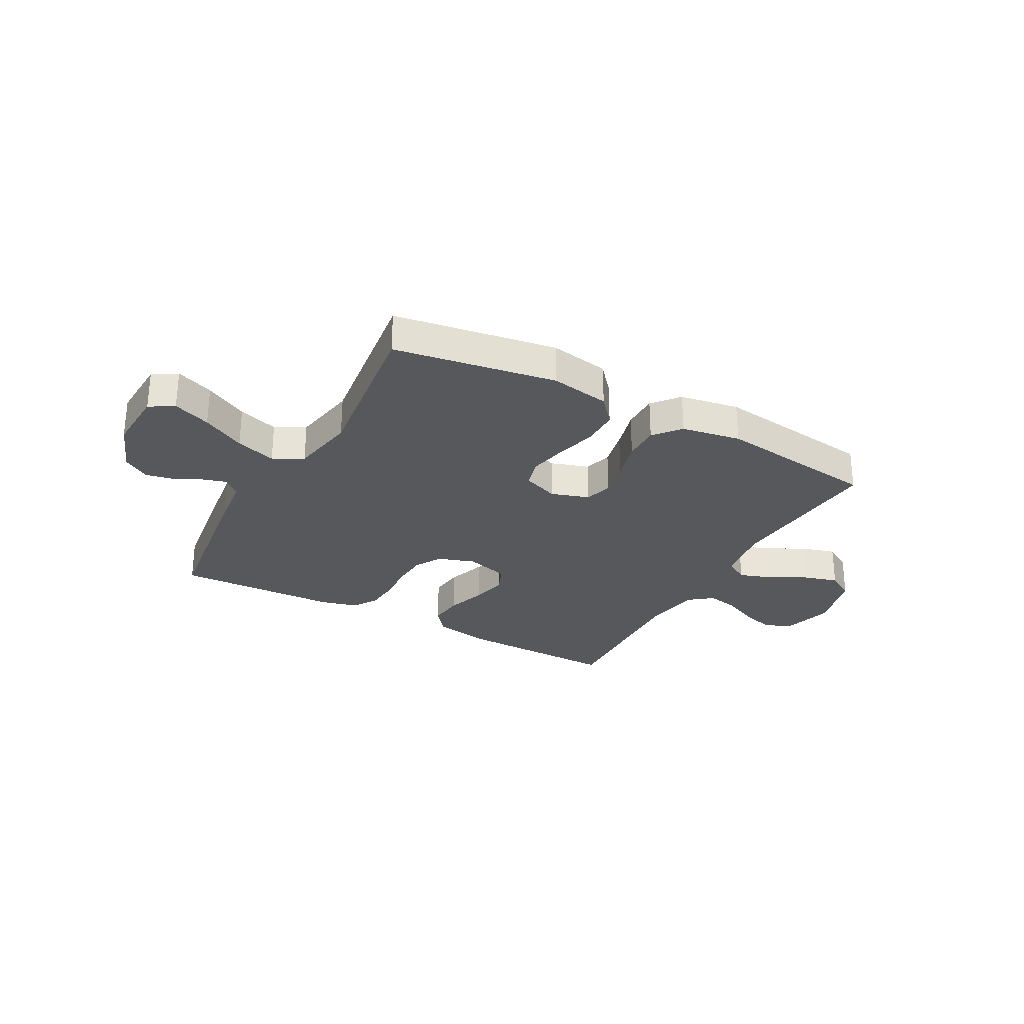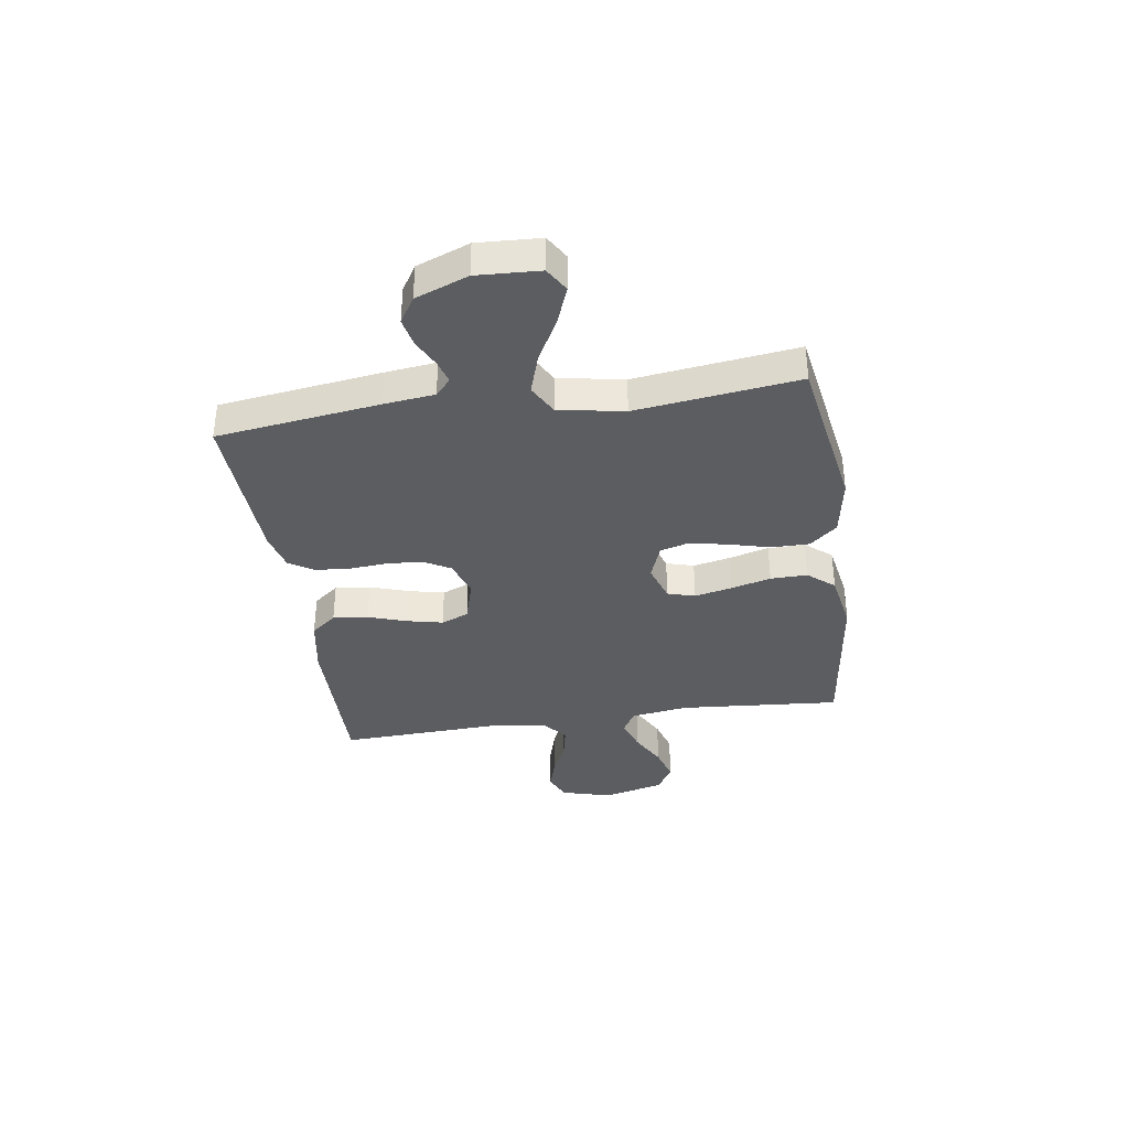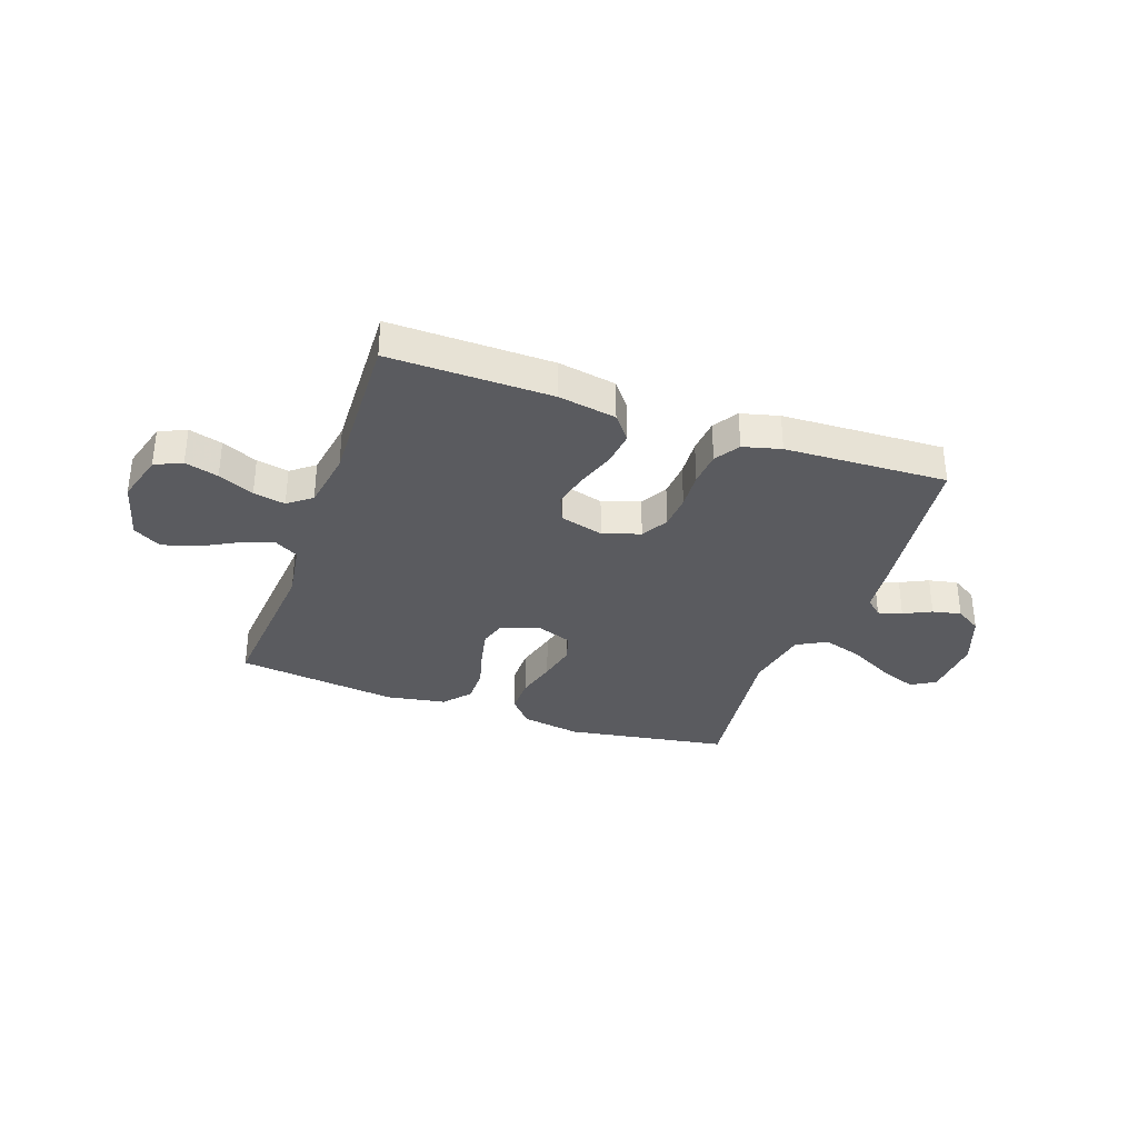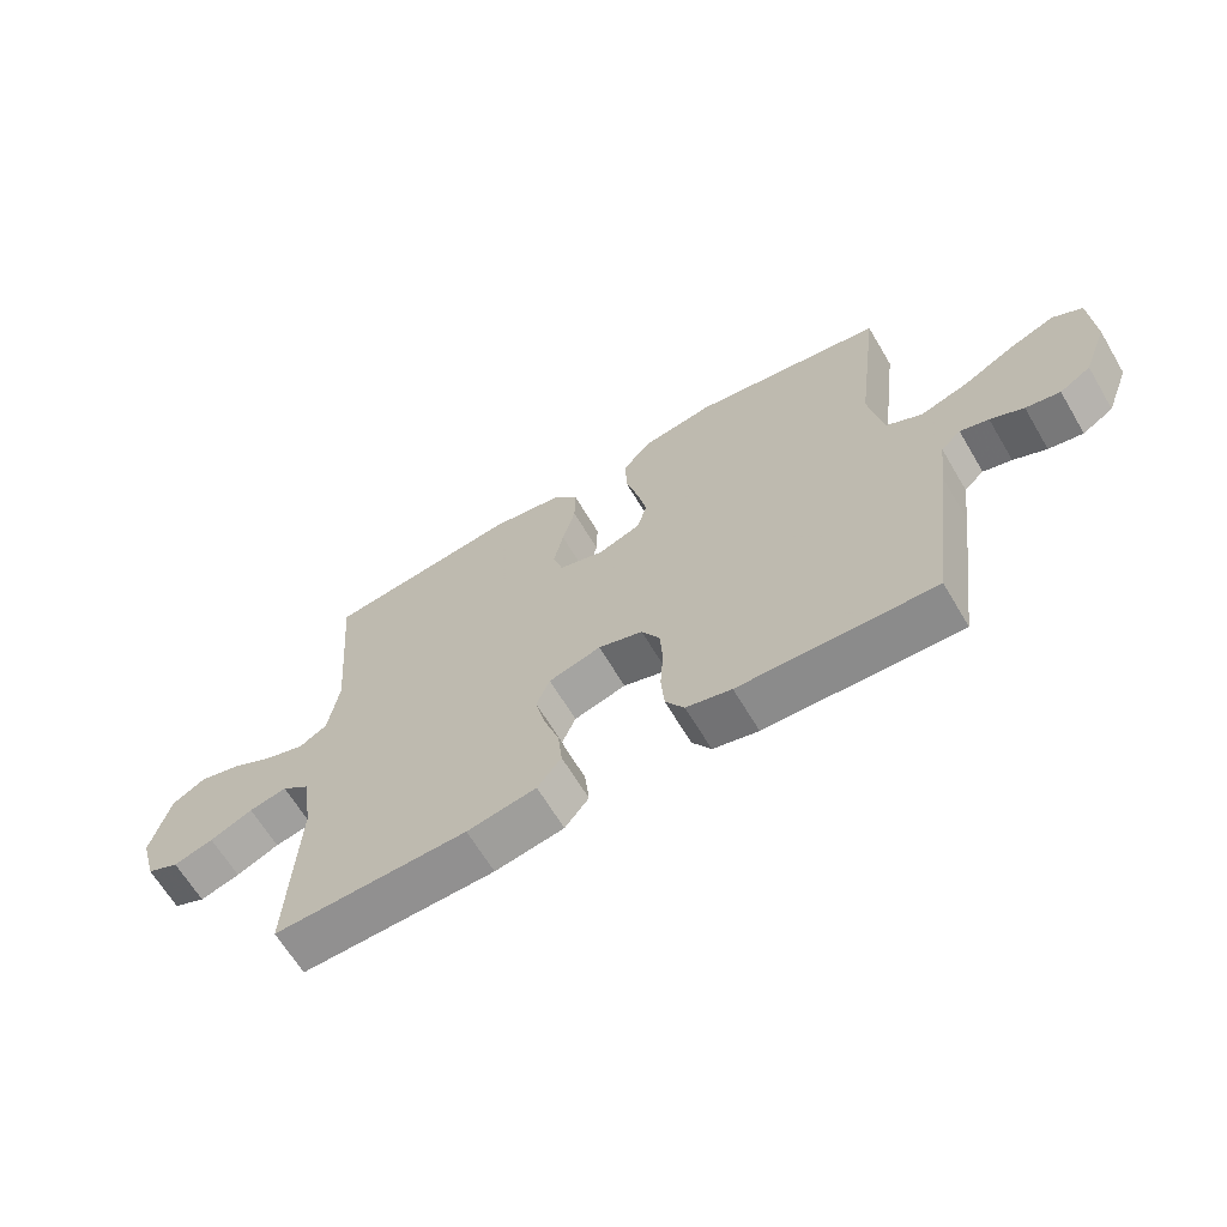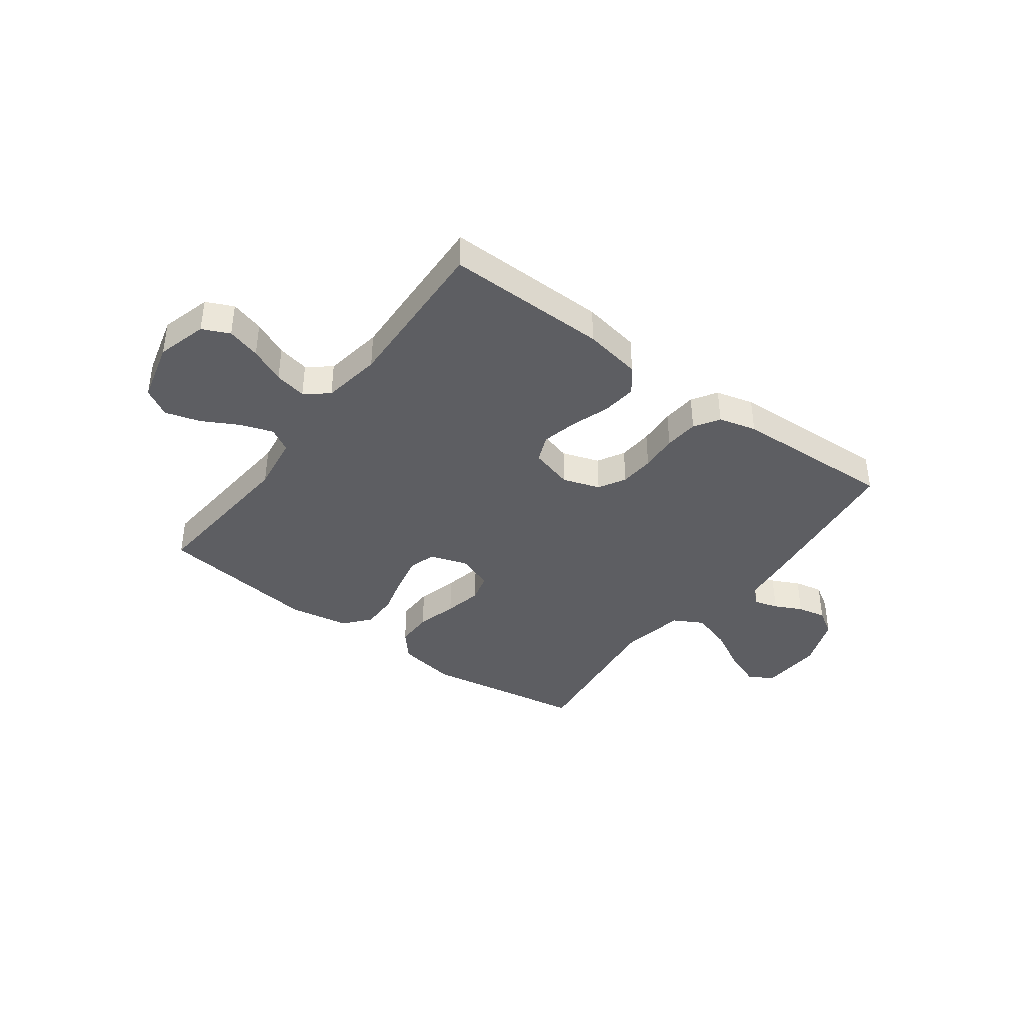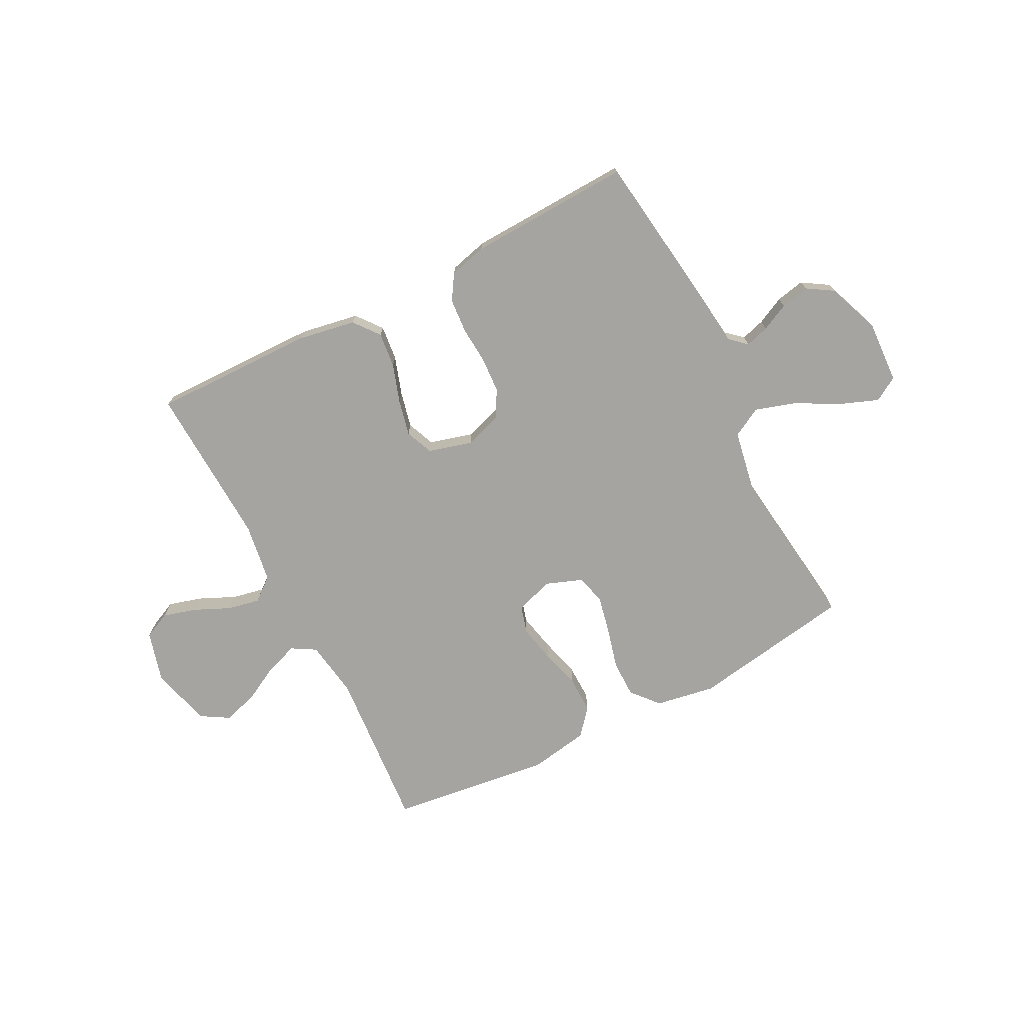
<metadata>
{"format":"obj","ext":"obj","renderer":"f3d","projection":"perspective","resolution":1024,"background":"white","views":[{"elev":-28.4,"azim":-28.7,"up":"+Y"},{"elev":-36.0,"azim":-81.5,"up":"+Y"},{"elev":-33.3,"azim":160.5,"up":"+Y"},{"elev":-65.2,"azim":-149.3,"up":"+Z"},{"elev":-39.3,"azim":143.4,"up":"+Y"},{"elev":-73.3,"azim":-152.7,"up":"+Y"}]}
</metadata>
<code>
v -0.5 0.07 -0.5
v -0.54 0.07 -0.2
v -0.551 0.07 -0.106
v -0.582 0.07 -0.078
v -0.626 0.07 -0.091
v -0.677 0.07 -0.116
v -0.73 0.07 -0.127
v -0.778 0.07 -0.097
v -0.815 0.07 0
v -0.809 0.07 0.116
v -0.764 0.07 0.143
v -0.694 0.07 0.116
v -0.614 0.07 0.073
v -0.539 0.07 0.049
v -0.484 0.07 0.079
v -0.462 0.07 0.2
v -0.5 0.07 0.5
v -0.2 0.07 0.549
v -0.09 0.07 0.53
v -0.047 0.07 0.48
v -0.047 0.07 0.411
v -0.067 0.07 0.335
v -0.082 0.07 0.264
v -0.067 0.07 0.21
v 0 0.07 0.185
v 0.07 0.07 0.208
v 0.085 0.07 0.259
v 0.07 0.07 0.328
v 0.05 0.07 0.402
v 0.049 0.07 0.47
v 0.09 0.07 0.519
v 0.2 0.07 0.538
v 0.5 0.07 0.5
v 0.476 0.07 0.2
v 0.492 0.07 0.094
v 0.536 0.07 0.068
v 0.597 0.07 0.089
v 0.664 0.07 0.125
v 0.729 0.07 0.144
v 0.781 0.07 0.113
v 0.81 0.07 0
v 0.784 0.07 -0.093
v 0.734 0.07 -0.116
v 0.672 0.07 -0.098
v 0.606 0.07 -0.068
v 0.547 0.07 -0.056
v 0.504 0.07 -0.09
v 0.487 0.07 -0.2
v 0.5 0.07 -0.5
v 0.2 0.07 -0.495
v 0.093 0.07 -0.476
v 0.056 0.07 -0.429
v 0.063 0.07 -0.364
v 0.087 0.07 -0.292
v 0.102 0.07 -0.226
v 0.081 0.07 -0.175
v 0 0.07 -0.152
v -0.069 0.07 -0.175
v -0.097 0.07 -0.225
v -0.101 0.07 -0.29
v -0.096 0.07 -0.36
v -0.101 0.07 -0.424
v -0.13 0.07 -0.47
v -0.2 0.07 -0.488
v -0.5 0 -0.5
v -0.54 0 -0.2
v -0.551 0 -0.106
v -0.582 0 -0.078
v -0.626 0 -0.091
v -0.677 0 -0.116
v -0.73 0 -0.127
v -0.778 0 -0.097
v -0.815 0 0
v -0.809 0 0.116
v -0.764 0 0.143
v -0.694 0 0.116
v -0.614 0 0.073
v -0.539 0 0.049
v -0.484 0 0.079
v -0.462 0 0.2
v -0.5 0 0.5
v -0.2 0 0.549
v -0.09 0 0.53
v -0.047 0 0.48
v -0.047 0 0.411
v -0.067 0 0.335
v -0.082 0 0.264
v -0.067 0 0.21
v 0 0 0.185
v 0.07 0 0.208
v 0.085 0 0.259
v 0.07 0 0.328
v 0.05 0 0.402
v 0.049 0 0.47
v 0.09 0 0.519
v 0.2 0 0.538
v 0.5 0 0.5
v 0.476 0 0.2
v 0.492 0 0.094
v 0.536 0 0.068
v 0.597 0 0.089
v 0.664 0 0.125
v 0.729 0 0.144
v 0.781 0 0.113
v 0.81 0 0
v 0.784 0 -0.093
v 0.734 0 -0.116
v 0.672 0 -0.098
v 0.606 0 -0.068
v 0.547 0 -0.056
v 0.504 0 -0.09
v 0.487 0 -0.2
v 0.5 0 -0.5
v 0.2 0 -0.495
v 0.093 0 -0.476
v 0.056 0 -0.429
v 0.063 0 -0.364
v 0.087 0 -0.292
v 0.102 0 -0.226
v 0.081 0 -0.175
v 0 0 -0.152
v -0.069 0 -0.175
v -0.097 0 -0.225
v -0.101 0 -0.29
v -0.096 0 -0.36
v -0.101 0 -0.424
v -0.13 0 -0.47
v -0.2 0 -0.488
f 60 61 62 63
f 59 60 63 64
f 51 52 53 54
f 51 54 55
f 48 49 50 51
f 47 48 51 55
f 46 47 55 56
f 42 43 44 45
f 42 45 46
f 41 42 46
f 40 41 46
f 37 38 39 40
f 36 37 40 46
f 35 36 46 56
f 31 32 33 34
f 28 29 30 31
f 27 28 31 34
f 26 27 34 35
f 19 20 21 22
f 19 22 23
f 16 17 18 19
f 15 16 19 23
f 14 15 23 24
f 10 11 12 13
f 10 13 14
f 9 10 14
f 8 9 14
f 5 6 7 8
f 4 5 8 14
f 3 4 14 24
f 59 64 1 2
f 58 59 2 3
f 57 58 3 24
f 56 57 24 25
f 25 26 35 56
f 127 126 125 124
f 128 127 124 123
f 118 117 116 115
f 119 118 115
f 115 114 113 112
f 119 115 112 111
f 120 119 111 110
f 109 108 107 106
f 110 109 106
f 110 106 105
f 110 105 104
f 104 103 102 101
f 110 104 101 100
f 120 110 100 99
f 98 97 96 95
f 95 94 93 92
f 98 95 92 91
f 99 98 91 90
f 86 85 84 83
f 87 86 83
f 83 82 81 80
f 87 83 80 79
f 88 87 79 78
f 77 76 75 74
f 78 77 74
f 78 74 73
f 78 73 72
f 72 71 70 69
f 78 72 69 68
f 88 78 68 67
f 66 65 128 123
f 67 66 123 122
f 88 67 122 121
f 89 88 121 120
f 120 99 90 89
f 1 65 66 2
f 2 66 67 3
f 3 67 68 4
f 4 68 69 5
f 5 69 70 6
f 6 70 71 7
f 7 71 72 8
f 8 72 73 9
f 9 73 74 10
f 10 74 75 11
f 11 75 76 12
f 12 76 77 13
f 13 77 78 14
f 14 78 79 15
f 15 79 80 16
f 16 80 81 17
f 17 81 82 18
f 18 82 83 19
f 19 83 84 20
f 20 84 85 21
f 21 85 86 22
f 22 86 87 23
f 23 87 88 24
f 24 88 89 25
f 25 89 90 26
f 26 90 91 27
f 27 91 92 28
f 28 92 93 29
f 29 93 94 30
f 30 94 95 31
f 31 95 96 32
f 32 96 97 33
f 33 97 98 34
f 34 98 99 35
f 35 99 100 36
f 36 100 101 37
f 37 101 102 38
f 38 102 103 39
f 39 103 104 40
f 40 104 105 41
f 41 105 106 42
f 42 106 107 43
f 43 107 108 44
f 44 108 109 45
f 45 109 110 46
f 46 110 111 47
f 47 111 112 48
f 48 112 113 49
f 49 113 114 50
f 50 114 115 51
f 51 115 116 52
f 52 116 117 53
f 53 117 118 54
f 54 118 119 55
f 55 119 120 56
f 56 120 121 57
f 57 121 122 58
f 58 122 123 59
f 59 123 124 60
f 60 124 125 61
f 61 125 126 62
f 62 126 127 63
f 63 127 128 64
f 64 128 65 1

</code>
